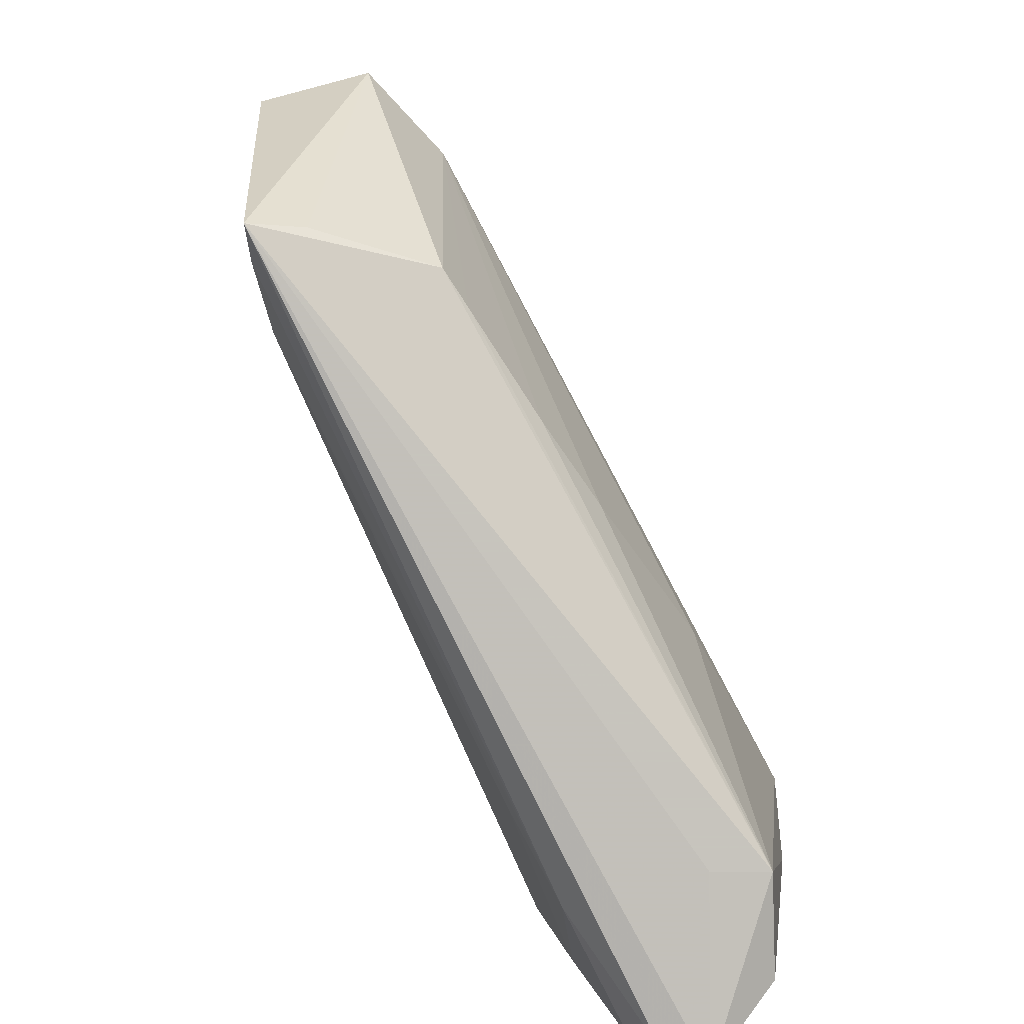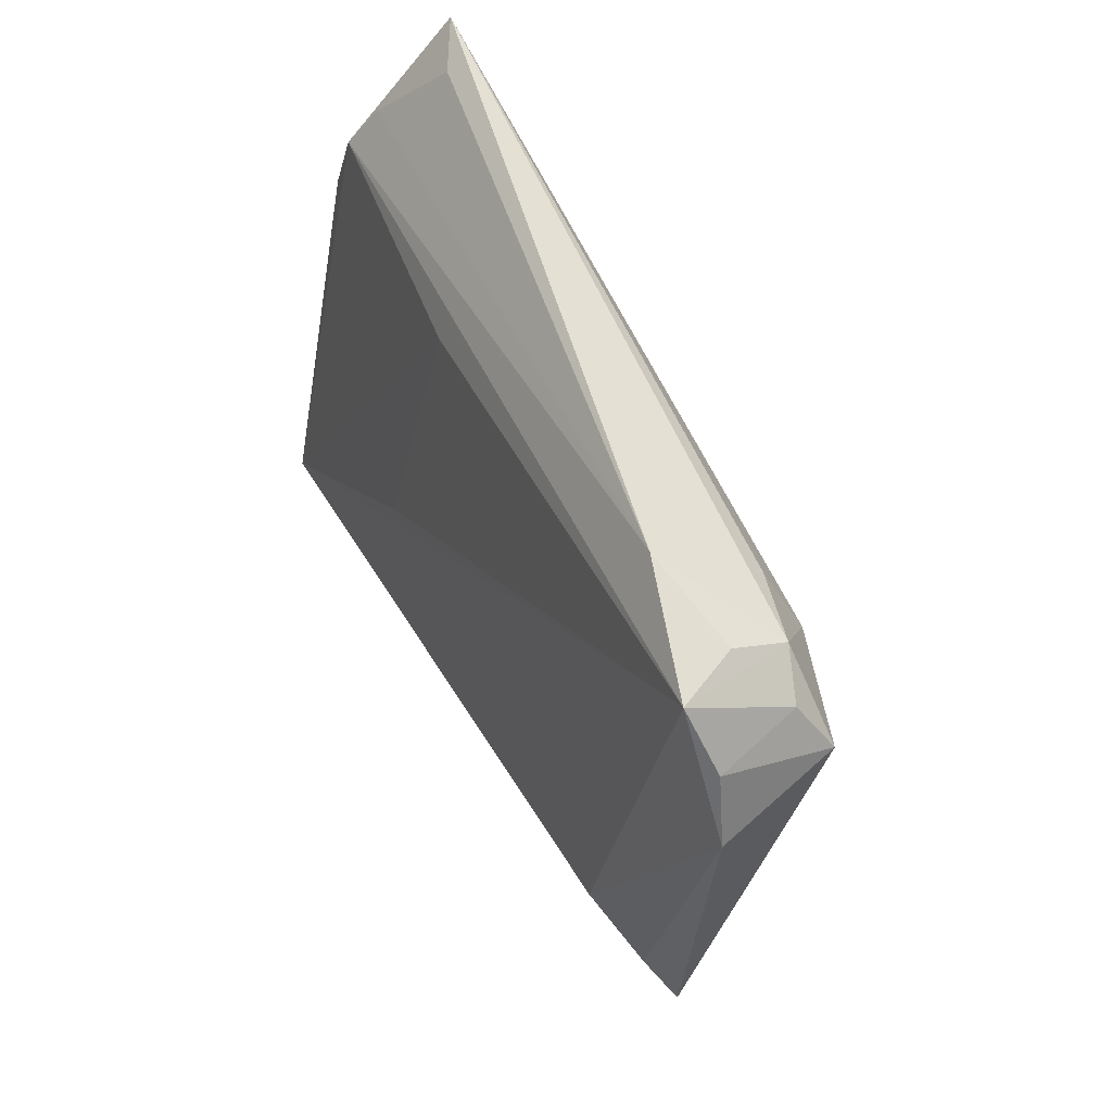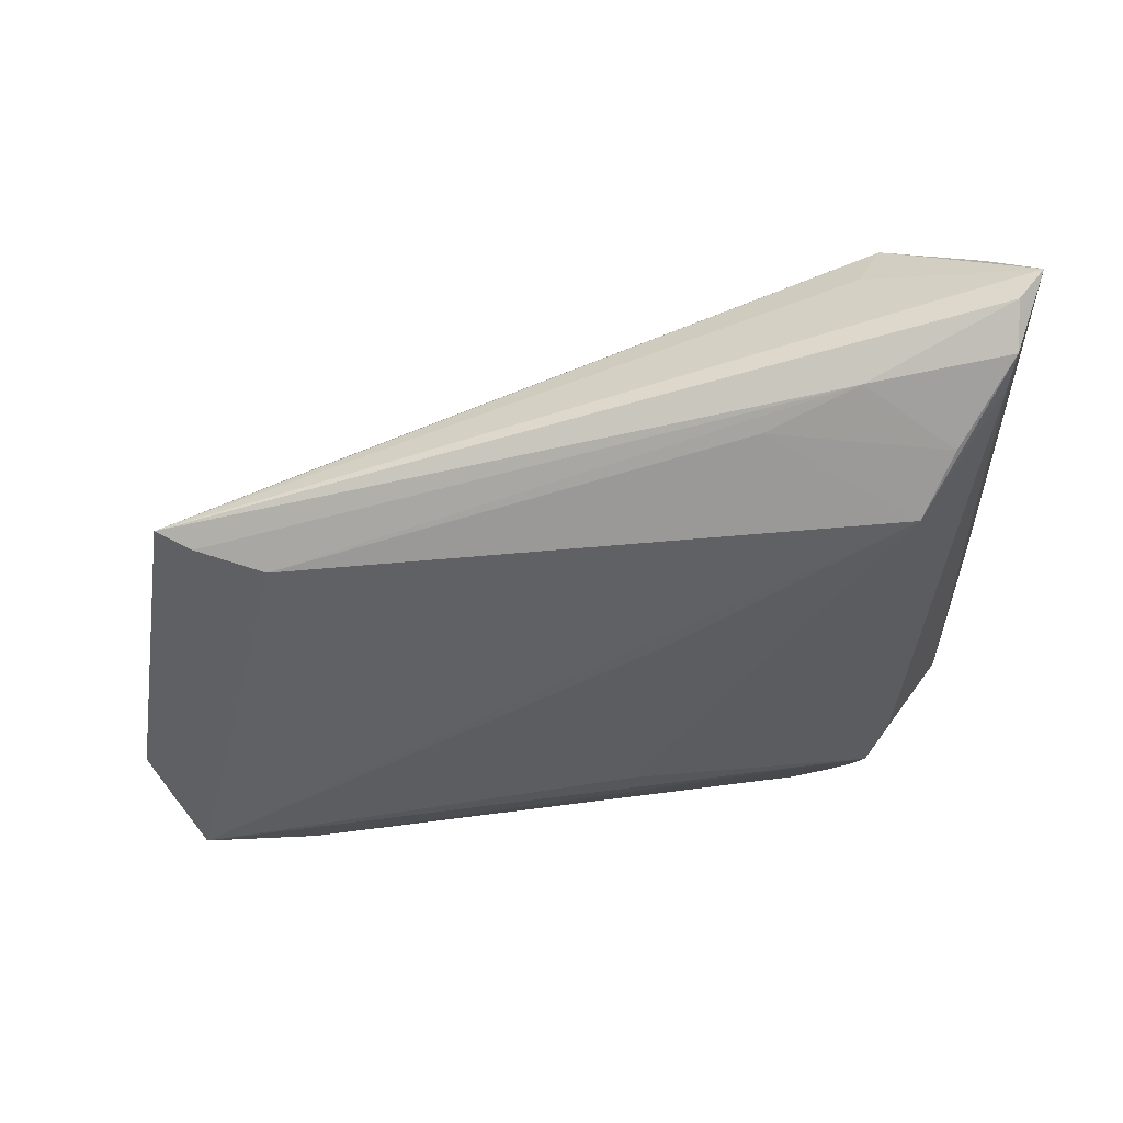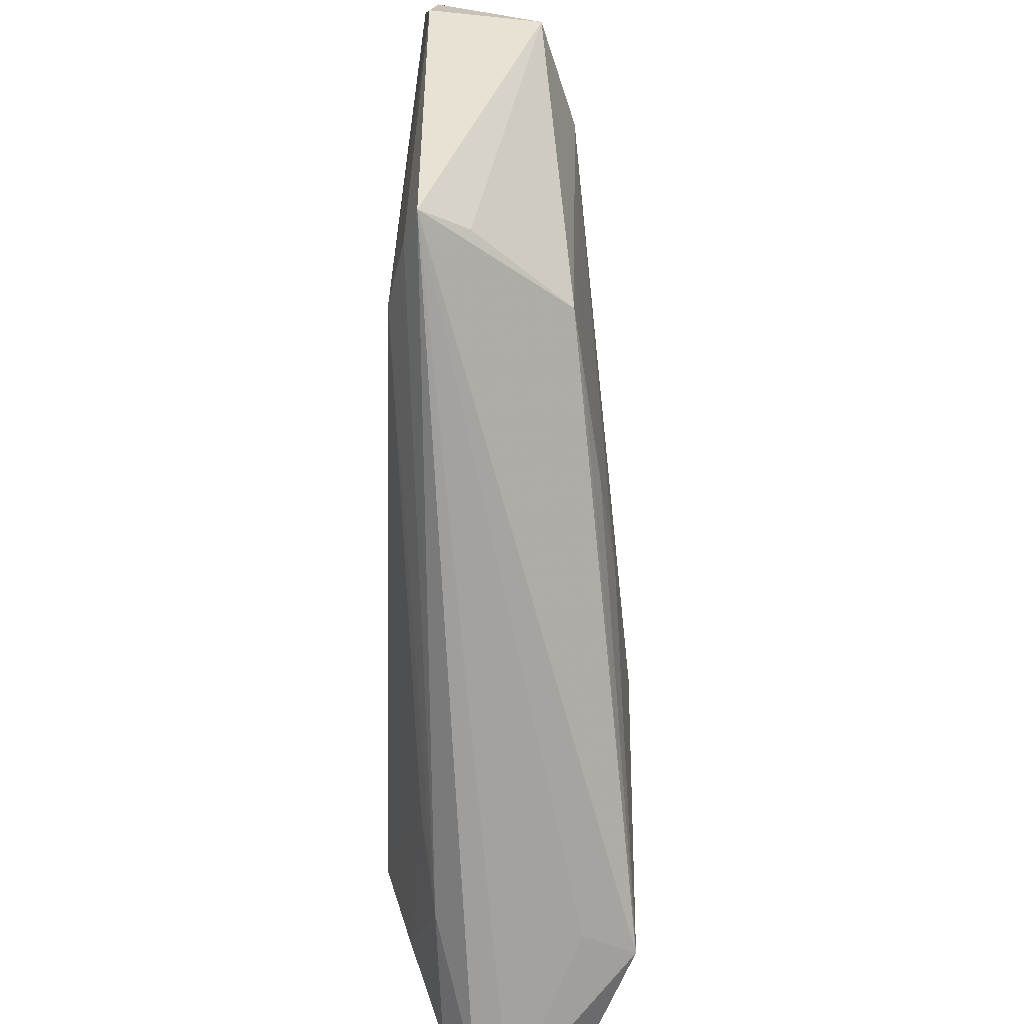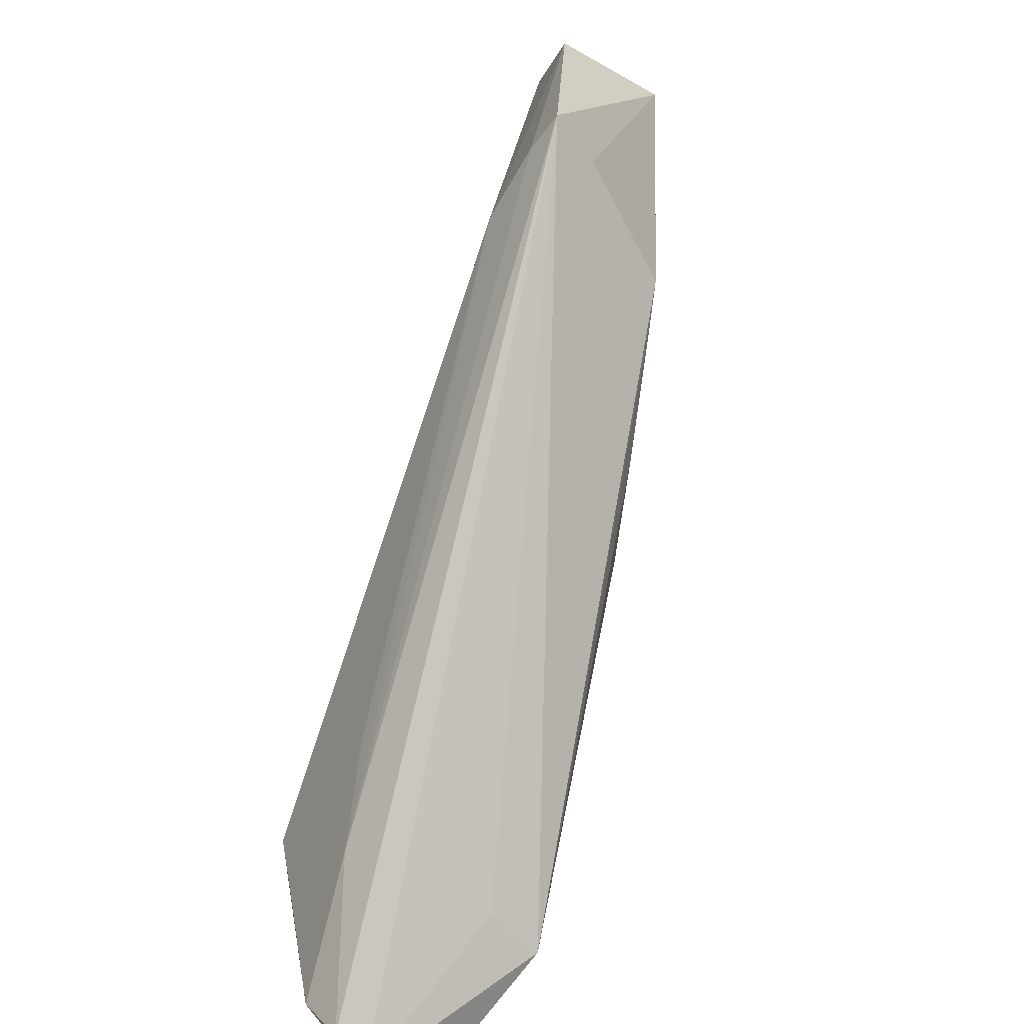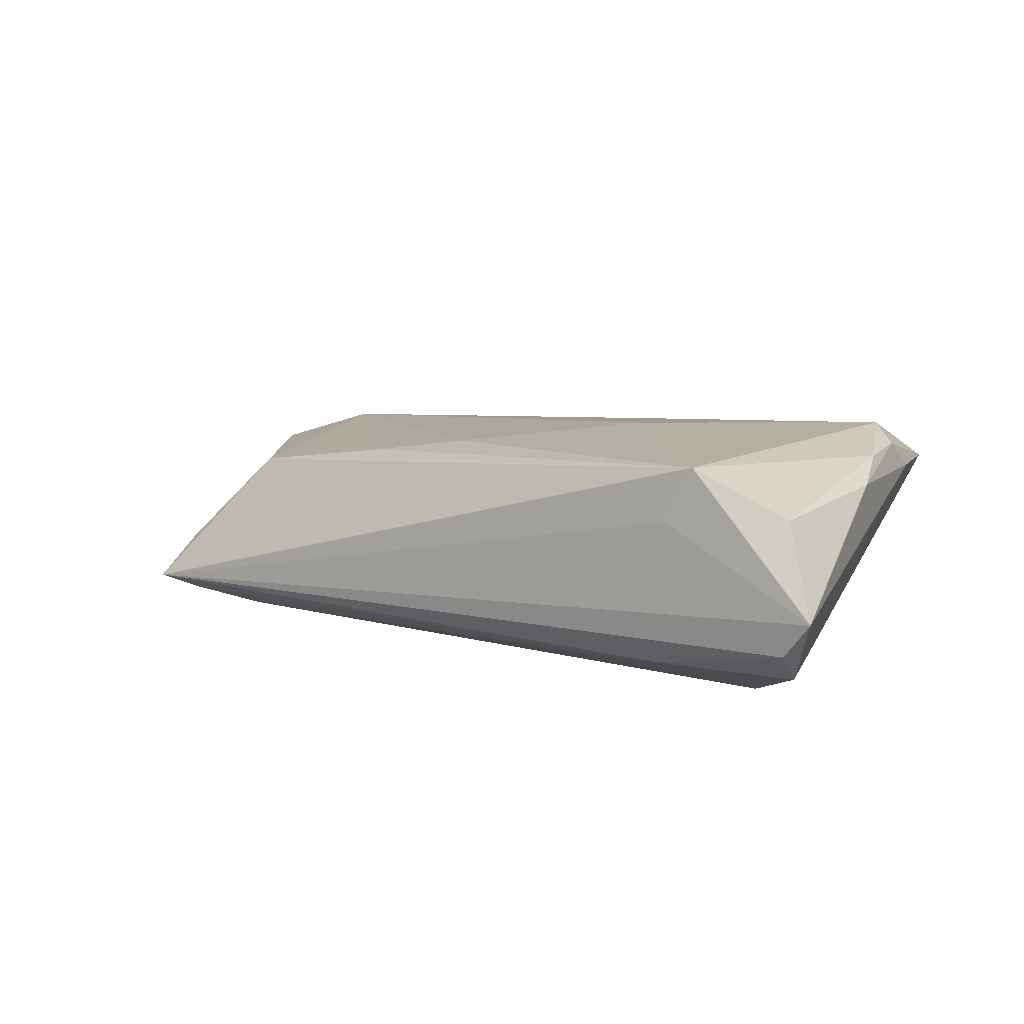
<metadata>
{"format":"obj","ext":"obj","renderer":"f3d","projection":"perspective","resolution":1024,"background":"white","views":[{"elev":-67.1,"azim":-65.7,"up":"+Y"},{"elev":53.8,"azim":-117.0,"up":"+Y"},{"elev":-48.4,"azim":-1.3,"up":"+Z"},{"elev":-54.0,"azim":-90.6,"up":"+Y"},{"elev":-73.8,"azim":-107.9,"up":"+Y"},{"elev":11.6,"azim":22.4,"up":"+Z"}]}
</metadata>
<code>
v -0.03719 -0.01017 0.00633
v -0.05568 0.02176 -0.009256
v 0.04058 -0.04374 -0.003437
v 0.03104 0.02931 -0.001164
v -0.04596 0.03521 -0.00379
v 0.01458 -0.03007 -0.009423
v 0.002538 0.02783 0.008491
v 0.04357 -0.021 0.01063
v 0.04357 -0.04485 0.0004799
v 0.04357 0.0008601 0.009282
v 0.02571 -0.03773 0.008308
v -0.007669 -0.01536 0.01141
v 0.0247 -0.03558 -0.007824
v -0.04618 0.03276 0.00178
v -0.03246 -0.01139 0.007164
v 0.03185 -0.02198 -0.01372
v 0.04147 0.01955 0.007289
v -0.05108 -0.01494 -0.009415
v 0.0302 0.03905 0.007027
v 0.04014 -0.03496 -0.00707
v -0.0468 -0.01352 -0.01087
v -0.03856 -0.01192 -0.01263
v -0.04937 0.0354 -0.01017
v -0.0474 -0.01225 -0.004236
v -0.0408 0.02459 0.007037
v -0.05321 0.02904 -0.00851
v 0.03988 3.544e-05 0.01425
v 0.03398 0.02803 0.002088
v 0.04063 -0.03933 -0.006965
v 0.0133 -0.009224 0.01399
v 0.02488 0.03745 0.004063
v 0.04267 -0.003929 0.01254
v 0.03234 0.02508 -0.004121
v 0.006607 -0.002093 -0.01243
v -0.05304 0.02495 0.003042
v 0.0343 0.01812 -0.004964
v 0.0426 -0.01339 0.01261
v -0.01882 -0.01473 0.009499
v 0.003438 0.02558 -0.007464
v 0.03972 -0.03946 0.009834
v 0.03507 -0.02953 -0.011
v -0.03629 0.03855 -0.006342
v -0.05069 0.03004 0.0001653
v 0.02862 -0.03741 0.01425
v -0.03824 0.03165 0.003957
f 9 44 11
f 11 18 9
f 44 18 11
f 2 18 35
f 40 44 9
f 19 25 7
f 34 39 16
f 9 18 3
f 18 13 3
f 21 13 18
f 22 13 21
f 21 18 2
f 2 22 21
f 6 22 16
f 6 13 22
f 14 35 25
f 42 14 19
f 5 14 42
f 2 35 26
f 25 35 1
f 1 18 44
f 44 40 37
f 10 17 32
f 27 30 44
f 44 37 27
f 27 37 32
f 27 17 19
f 32 17 27
f 19 7 27
f 27 7 25
f 25 30 27
f 16 22 23
f 23 34 16
f 23 22 2
f 2 26 23
f 39 34 23
f 5 42 23
f 23 14 5
f 31 42 19
f 16 39 33
f 39 23 33
f 33 23 42
f 45 25 19
f 19 14 45
f 45 14 25
f 12 30 25
f 44 30 12
f 24 35 18
f 18 1 24
f 24 1 35
f 8 40 9
f 8 37 40
f 9 10 8
f 32 37 8
f 8 10 32
f 16 20 29
f 29 3 13
f 9 3 29
f 29 10 9
f 29 20 17
f 17 10 29
f 43 26 35
f 43 23 26
f 35 14 43
f 14 23 43
f 17 20 36
f 36 33 17
f 36 20 16
f 16 33 36
f 19 17 28
f 28 33 19
f 17 33 28
f 4 31 19
f 19 33 4
f 42 31 4
f 4 33 42
f 38 12 25
f 44 12 38
f 16 29 41
f 41 29 13
f 41 6 16
f 13 6 41
f 25 1 15
f 15 38 25
f 15 1 44
f 44 38 15

</code>
